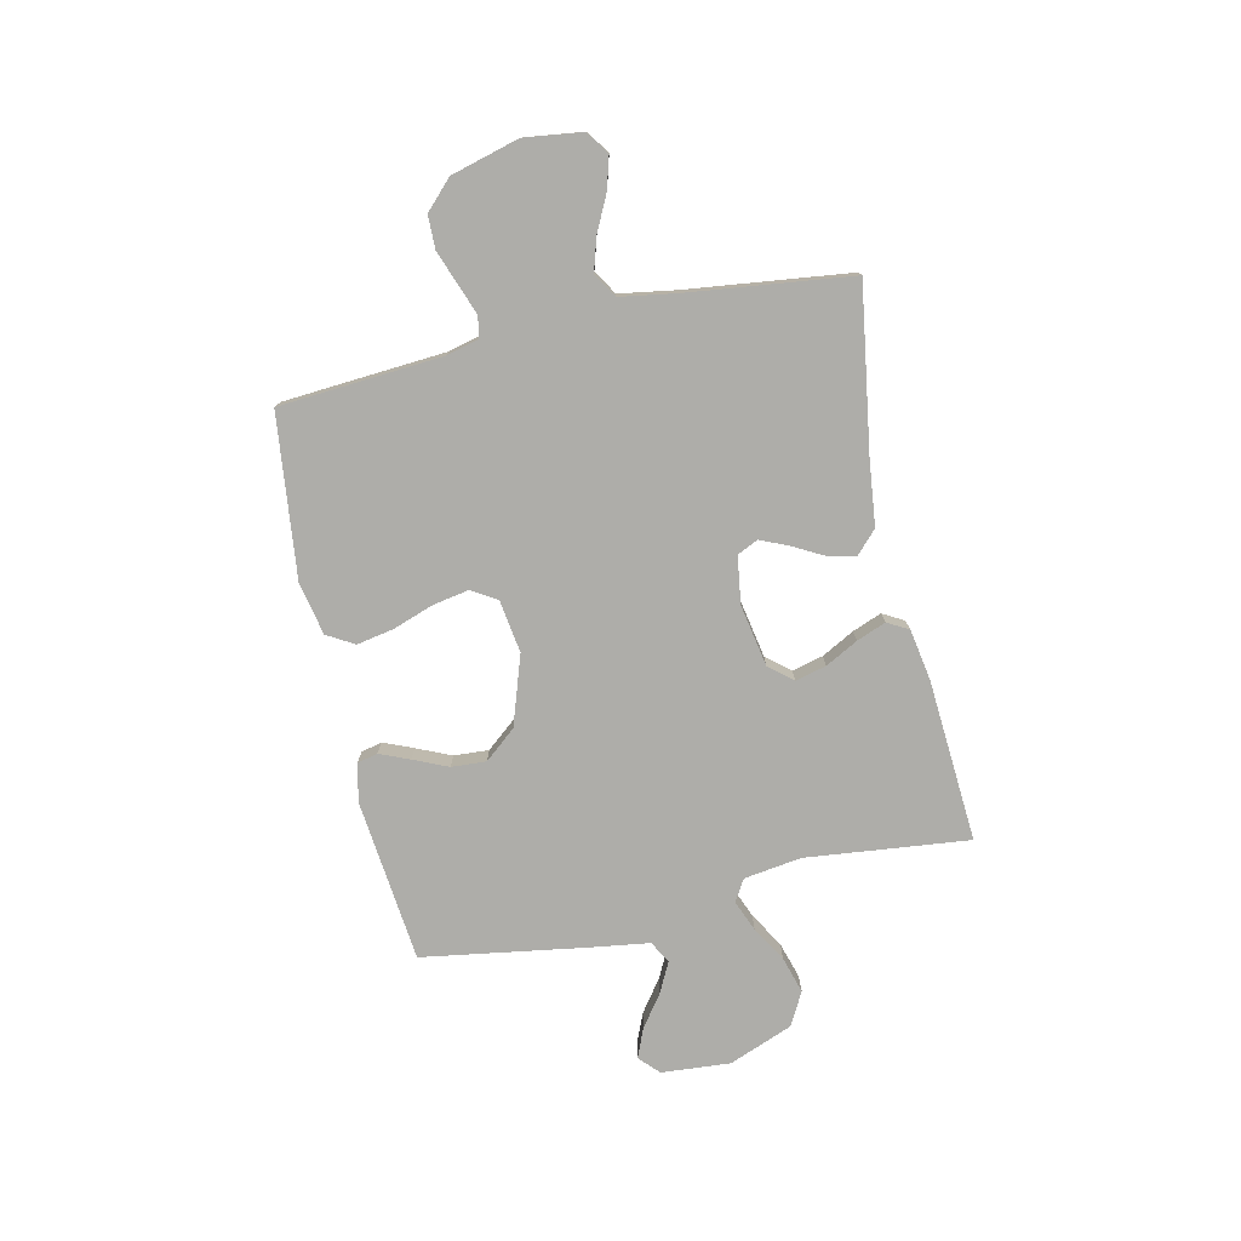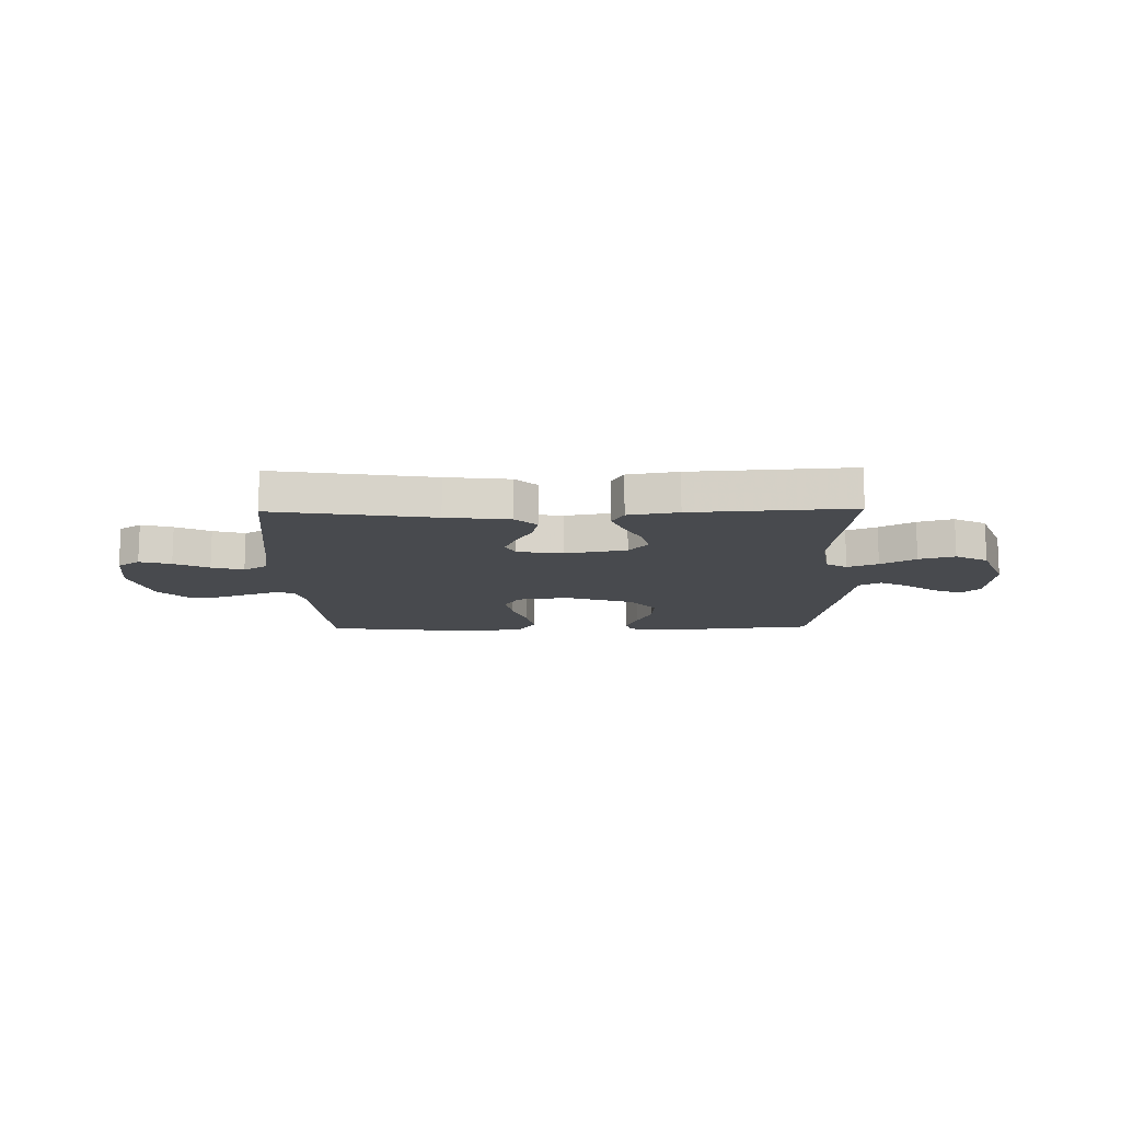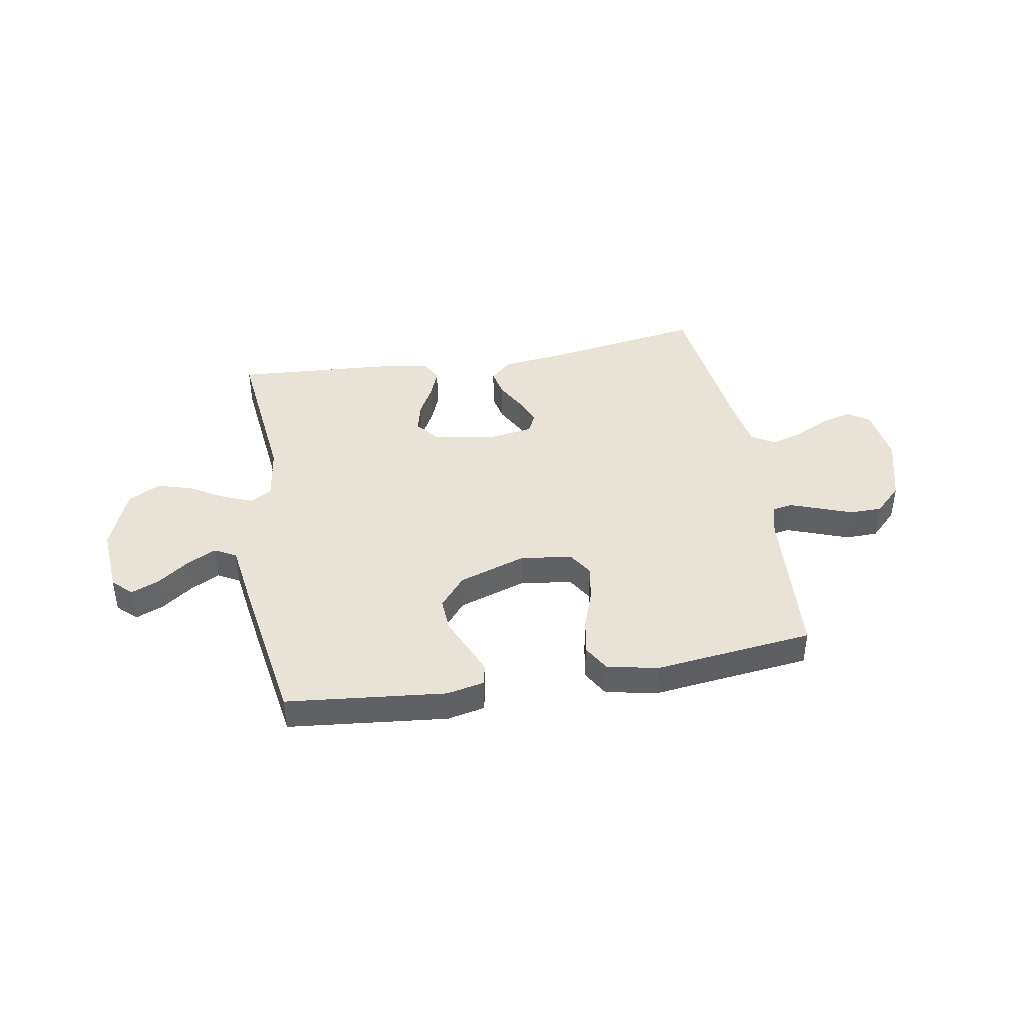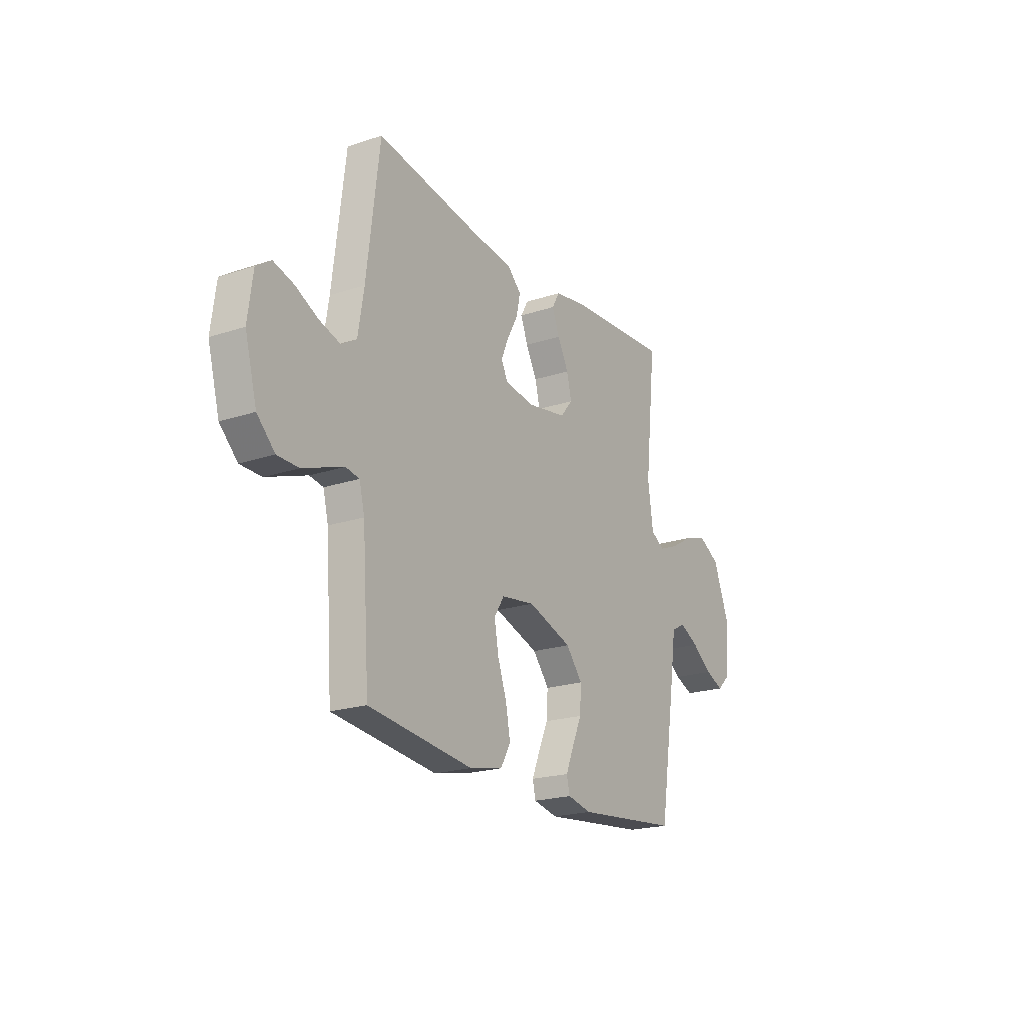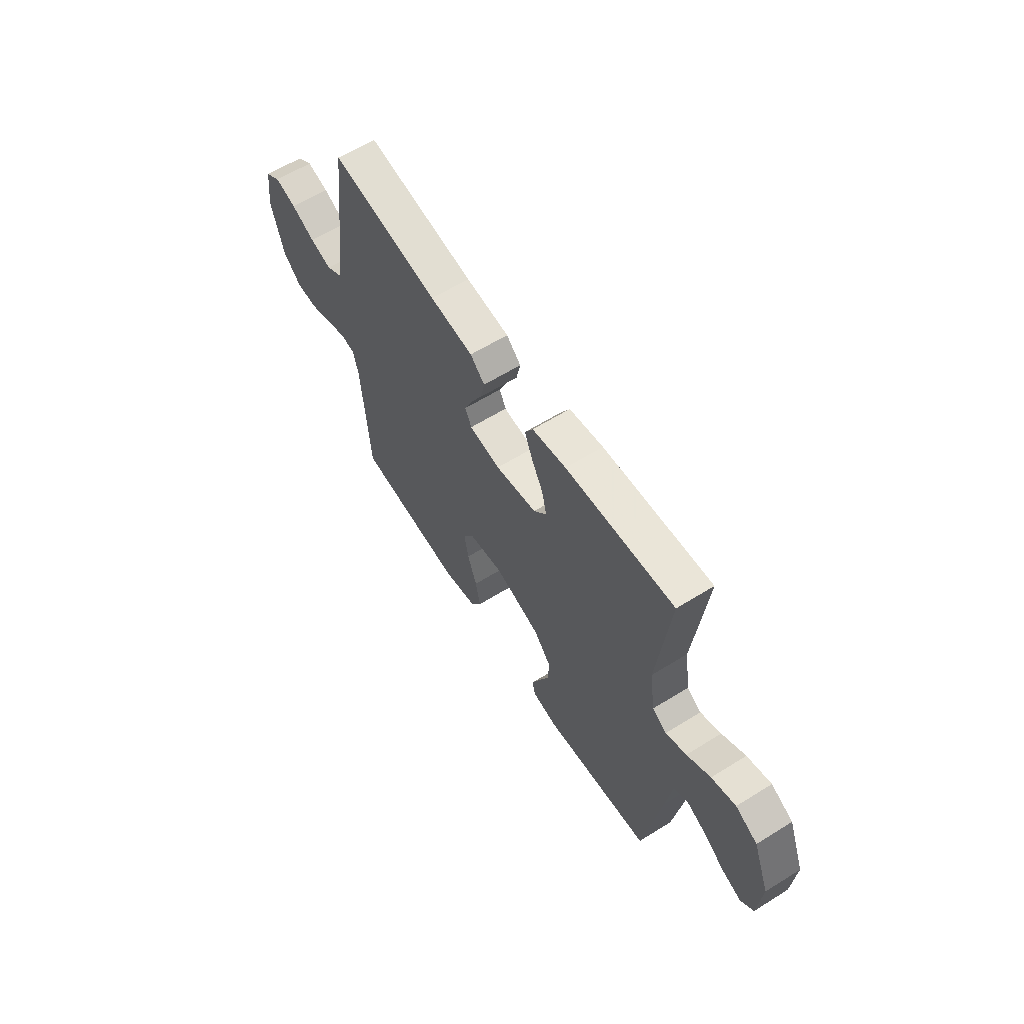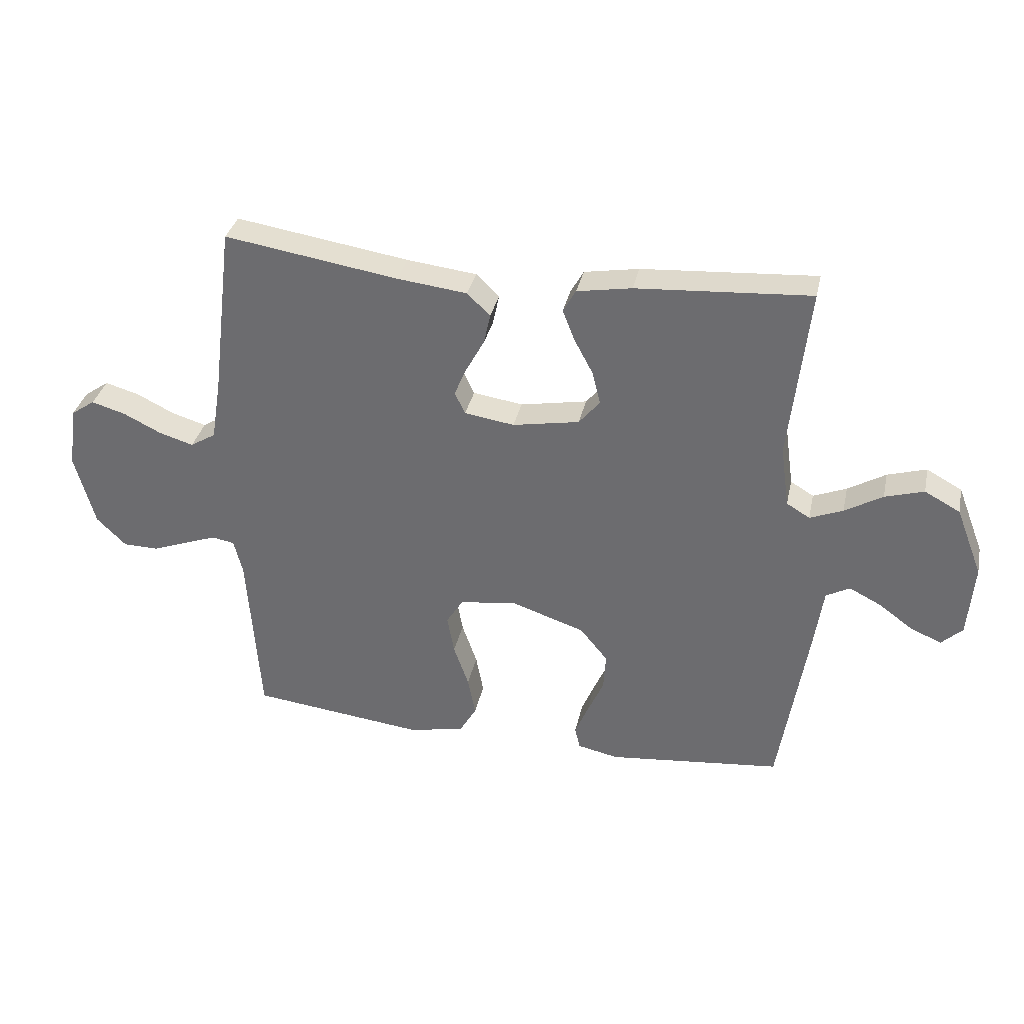
<metadata>
{"format":"obj","ext":"obj","renderer":"f3d","projection":"perspective","resolution":1024,"background":"white","views":[{"elev":-77.1,"azim":-77.4,"up":"+Y"},{"elev":-13.1,"azim":1.1,"up":"+Y"},{"elev":41.9,"azim":170.2,"up":"+Y"},{"elev":-20.8,"azim":-59.1,"up":"+Z"},{"elev":61.1,"azim":57.6,"up":"+Z"},{"elev":34.2,"azim":12.2,"up":"+Z"}]}
</metadata>
<code>
v -0.5 0.07 0.5
v -0.2 0.07 0.453
v -0.08 0.07 0.439
v -0.04 0.07 0.401
v -0.051 0.07 0.349
v -0.082 0.07 0.292
v -0.104 0.07 0.241
v -0.086 0.07 0.203
v 0 0.07 0.19
v 0.115 0.07 0.211
v 0.151 0.07 0.254
v 0.137 0.07 0.311
v 0.105 0.07 0.371
v 0.084 0.07 0.425
v 0.106 0.07 0.464
v 0.2 0.07 0.48
v 0.5 0.07 0.5
v 0.467 0.07 0.2
v 0.482 0.07 0.094
v 0.522 0.07 0.07
v 0.579 0.07 0.093
v 0.644 0.07 0.131
v 0.711 0.07 0.151
v 0.772 0.07 0.118
v 0.818 0.07 0
v 0.808 0.07 -0.127
v 0.772 0.07 -0.161
v 0.719 0.07 -0.139
v 0.66 0.07 -0.096
v 0.605 0.07 -0.068
v 0.564 0.07 -0.09
v 0.548 0.07 -0.2
v 0.5 0.07 -0.5
v 0.2 0.07 -0.531
v 0.13 0.07 -0.516
v 0.121 0.07 -0.478
v 0.144 0.07 -0.423
v 0.172 0.07 -0.36
v 0.176 0.07 -0.296
v 0.128 0.07 -0.238
v 0 0.07 -0.195
v -0.097 0.07 -0.209
v -0.126 0.07 -0.255
v -0.114 0.07 -0.322
v -0.088 0.07 -0.396
v -0.075 0.07 -0.465
v -0.104 0.07 -0.515
v -0.2 0.07 -0.535
v -0.5 0.07 -0.5
v -0.521 0.07 -0.2
v -0.536 0.07 -0.14
v -0.575 0.07 -0.133
v -0.63 0.07 -0.153
v -0.692 0.07 -0.176
v -0.753 0.07 -0.175
v -0.804 0.07 -0.125
v -0.838 0.07 0
v -0.824 0.07 0.107
v -0.782 0.07 0.136
v -0.723 0.07 0.119
v -0.658 0.07 0.087
v -0.598 0.07 0.069
v -0.554 0.07 0.096
v -0.537 0.07 0.2
v -0.5 0 0.5
v -0.2 0 0.453
v -0.08 0 0.439
v -0.04 0 0.401
v -0.051 0 0.349
v -0.082 0 0.292
v -0.104 0 0.241
v -0.086 0 0.203
v 0 0 0.19
v 0.115 0 0.211
v 0.151 0 0.254
v 0.137 0 0.311
v 0.105 0 0.371
v 0.084 0 0.425
v 0.106 0 0.464
v 0.2 0 0.48
v 0.5 0 0.5
v 0.467 0 0.2
v 0.482 0 0.094
v 0.522 0 0.07
v 0.579 0 0.093
v 0.644 0 0.131
v 0.711 0 0.151
v 0.772 0 0.118
v 0.818 0 0
v 0.808 0 -0.127
v 0.772 0 -0.161
v 0.719 0 -0.139
v 0.66 0 -0.096
v 0.605 0 -0.068
v 0.564 0 -0.09
v 0.548 0 -0.2
v 0.5 0 -0.5
v 0.2 0 -0.531
v 0.13 0 -0.516
v 0.121 0 -0.478
v 0.144 0 -0.423
v 0.172 0 -0.36
v 0.176 0 -0.296
v 0.128 0 -0.238
v 0 0 -0.195
v -0.097 0 -0.209
v -0.126 0 -0.255
v -0.114 0 -0.322
v -0.088 0 -0.396
v -0.075 0 -0.465
v -0.104 0 -0.515
v -0.2 0 -0.535
v -0.5 0 -0.5
v -0.521 0 -0.2
v -0.536 0 -0.14
v -0.575 0 -0.133
v -0.63 0 -0.153
v -0.692 0 -0.176
v -0.753 0 -0.175
v -0.804 0 -0.125
v -0.838 0 0
v -0.824 0 0.107
v -0.782 0 0.136
v -0.723 0 0.119
v -0.658 0 0.087
v -0.598 0 0.069
v -0.554 0 0.096
v -0.537 0 0.2
f 58 59 60 61
f 58 61 62
f 57 58 62
f 56 57 62
f 53 54 55 56
f 52 53 56 62
f 51 52 62 63
f 47 48 49 50
f 44 45 46 47
f 43 44 47 50
f 42 43 50 51
f 35 36 37 38
f 33 34 35 38
f 31 32 33 38
f 31 38 39
f 30 31 39 40
f 26 27 28 29
f 26 29 30
f 25 26 30
f 24 25 30
f 21 22 23 24
f 20 21 24 30
f 19 20 30 40
f 15 16 17 18
f 12 13 14 15
f 11 12 15 18
f 10 11 18 19
f 3 4 5 6
f 2 3 6 7
f 64 1 2 7
f 63 64 7 8
f 41 42 51 63
f 41 63 8 9
f 19 40 41
f 9 10 19 41
f 125 124 123 122
f 126 125 122
f 126 122 121
f 126 121 120
f 120 119 118 117
f 126 120 117 116
f 127 126 116 115
f 114 113 112 111
f 111 110 109 108
f 114 111 108 107
f 115 114 107 106
f 102 101 100 99
f 102 99 98 97
f 102 97 96 95
f 103 102 95
f 104 103 95 94
f 93 92 91 90
f 94 93 90
f 94 90 89
f 94 89 88
f 88 87 86 85
f 94 88 85 84
f 104 94 84 83
f 82 81 80 79
f 79 78 77 76
f 82 79 76 75
f 83 82 75 74
f 70 69 68 67
f 71 70 67 66
f 71 66 65 128
f 72 71 128 127
f 127 115 106 105
f 73 72 127 105
f 105 104 83
f 105 83 74 73
f 1 65 66 2
f 2 66 67 3
f 3 67 68 4
f 4 68 69 5
f 5 69 70 6
f 6 70 71 7
f 7 71 72 8
f 8 72 73 9
f 9 73 74 10
f 10 74 75 11
f 11 75 76 12
f 12 76 77 13
f 13 77 78 14
f 14 78 79 15
f 15 79 80 16
f 16 80 81 17
f 17 81 82 18
f 18 82 83 19
f 19 83 84 20
f 20 84 85 21
f 21 85 86 22
f 22 86 87 23
f 23 87 88 24
f 24 88 89 25
f 25 89 90 26
f 26 90 91 27
f 27 91 92 28
f 28 92 93 29
f 29 93 94 30
f 30 94 95 31
f 31 95 96 32
f 32 96 97 33
f 33 97 98 34
f 34 98 99 35
f 35 99 100 36
f 36 100 101 37
f 37 101 102 38
f 38 102 103 39
f 39 103 104 40
f 40 104 105 41
f 41 105 106 42
f 42 106 107 43
f 43 107 108 44
f 44 108 109 45
f 45 109 110 46
f 46 110 111 47
f 47 111 112 48
f 48 112 113 49
f 49 113 114 50
f 50 114 115 51
f 51 115 116 52
f 52 116 117 53
f 53 117 118 54
f 54 118 119 55
f 55 119 120 56
f 56 120 121 57
f 57 121 122 58
f 58 122 123 59
f 59 123 124 60
f 60 124 125 61
f 61 125 126 62
f 62 126 127 63
f 63 127 128 64
f 64 128 65 1

</code>
